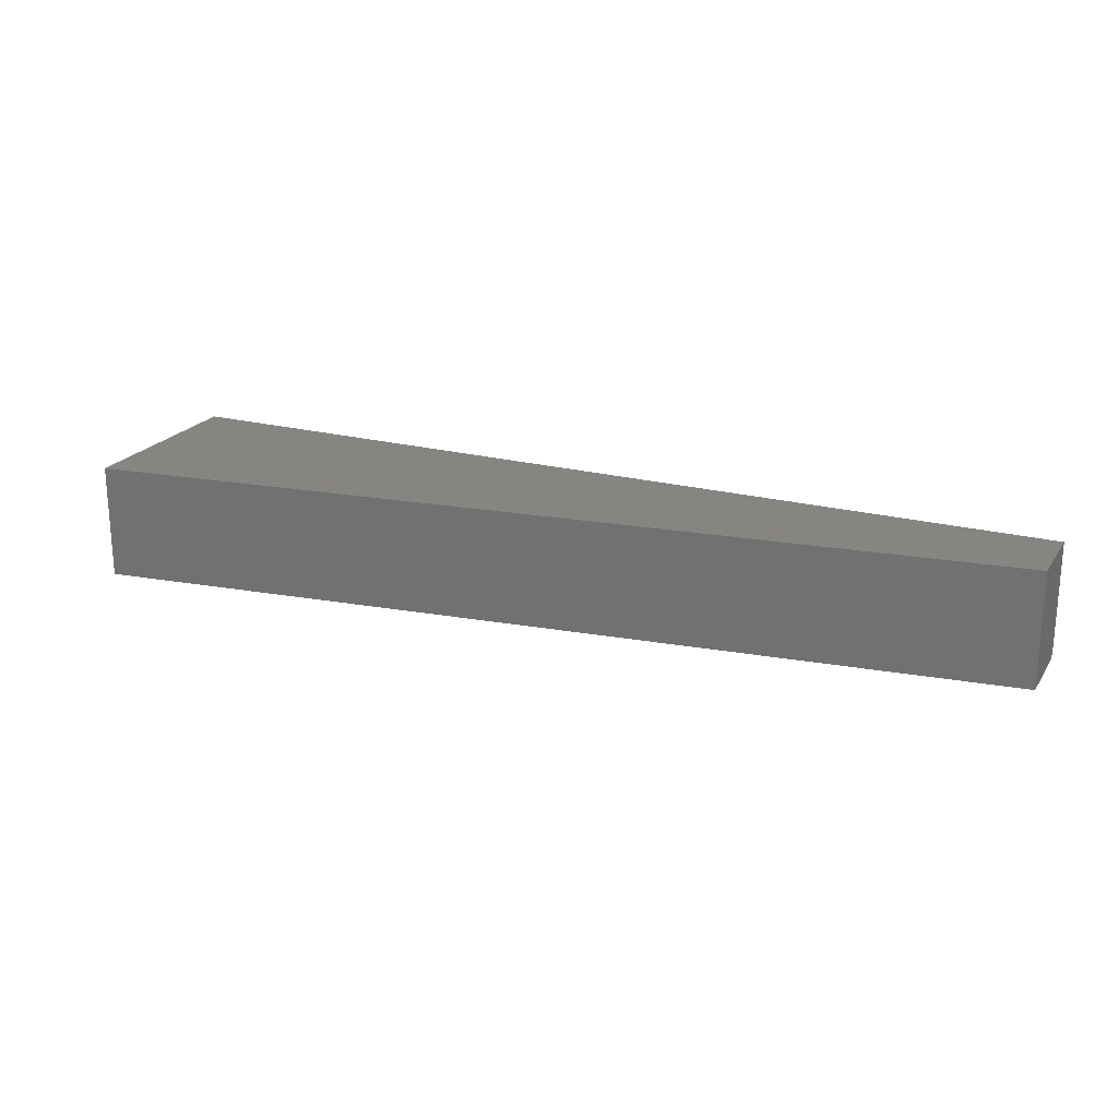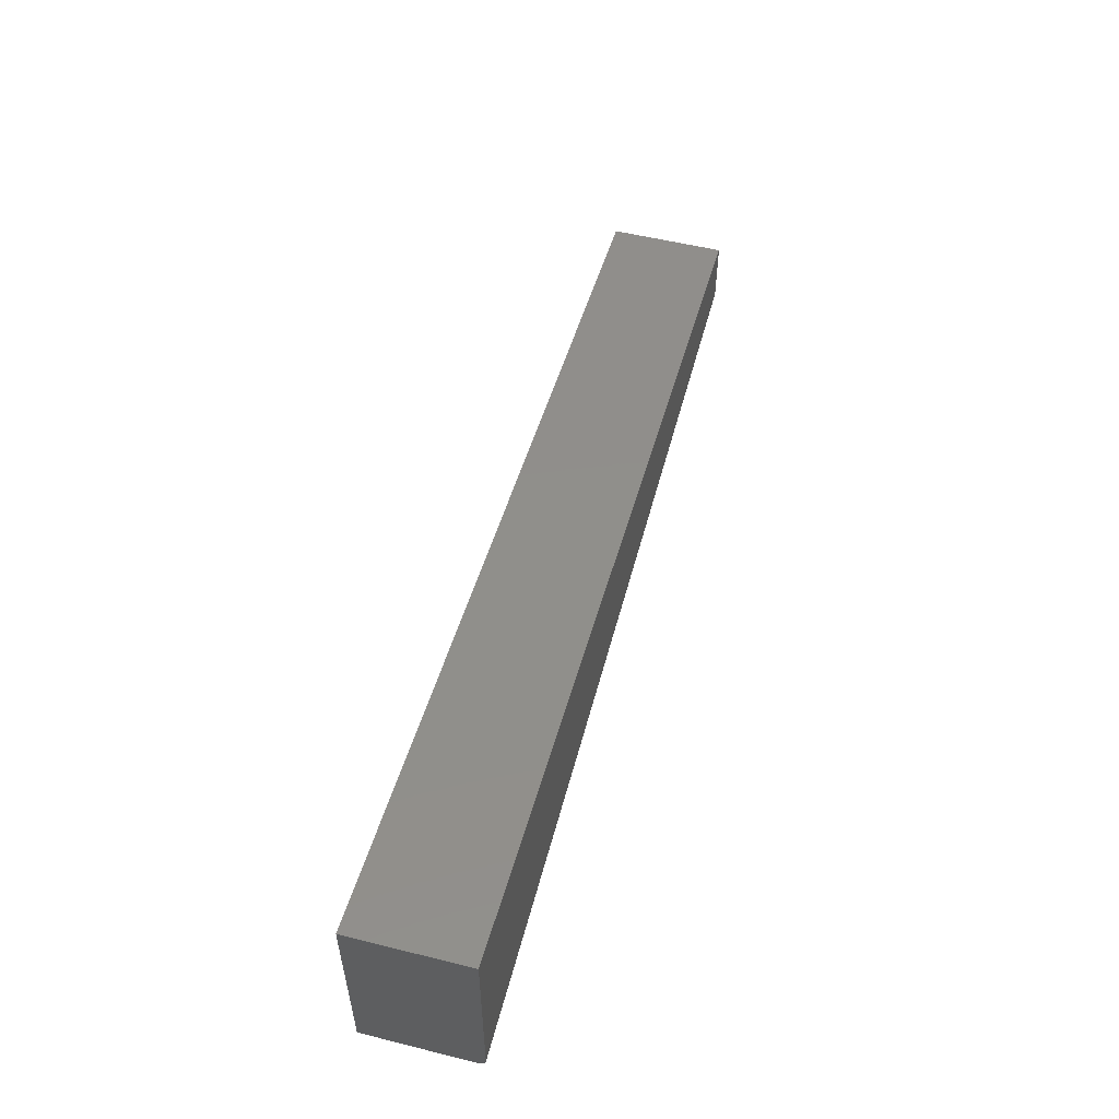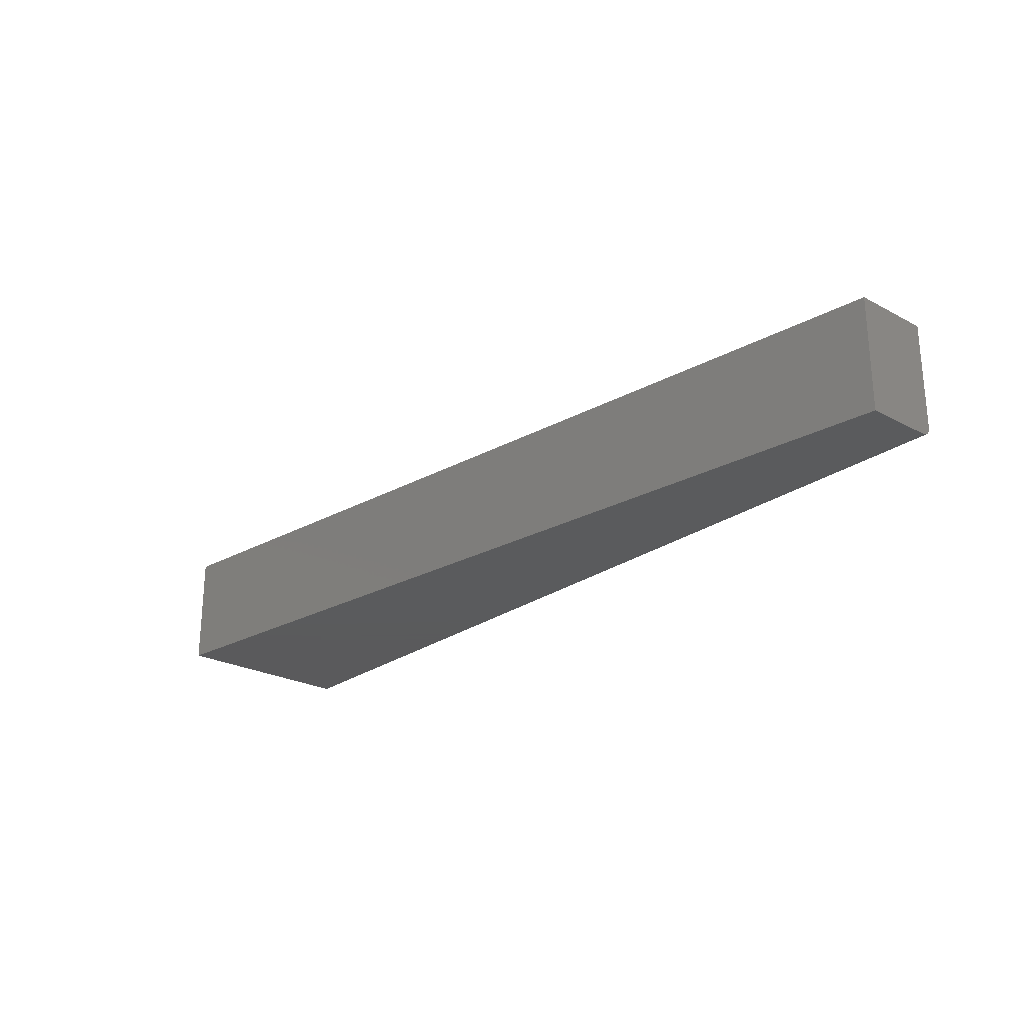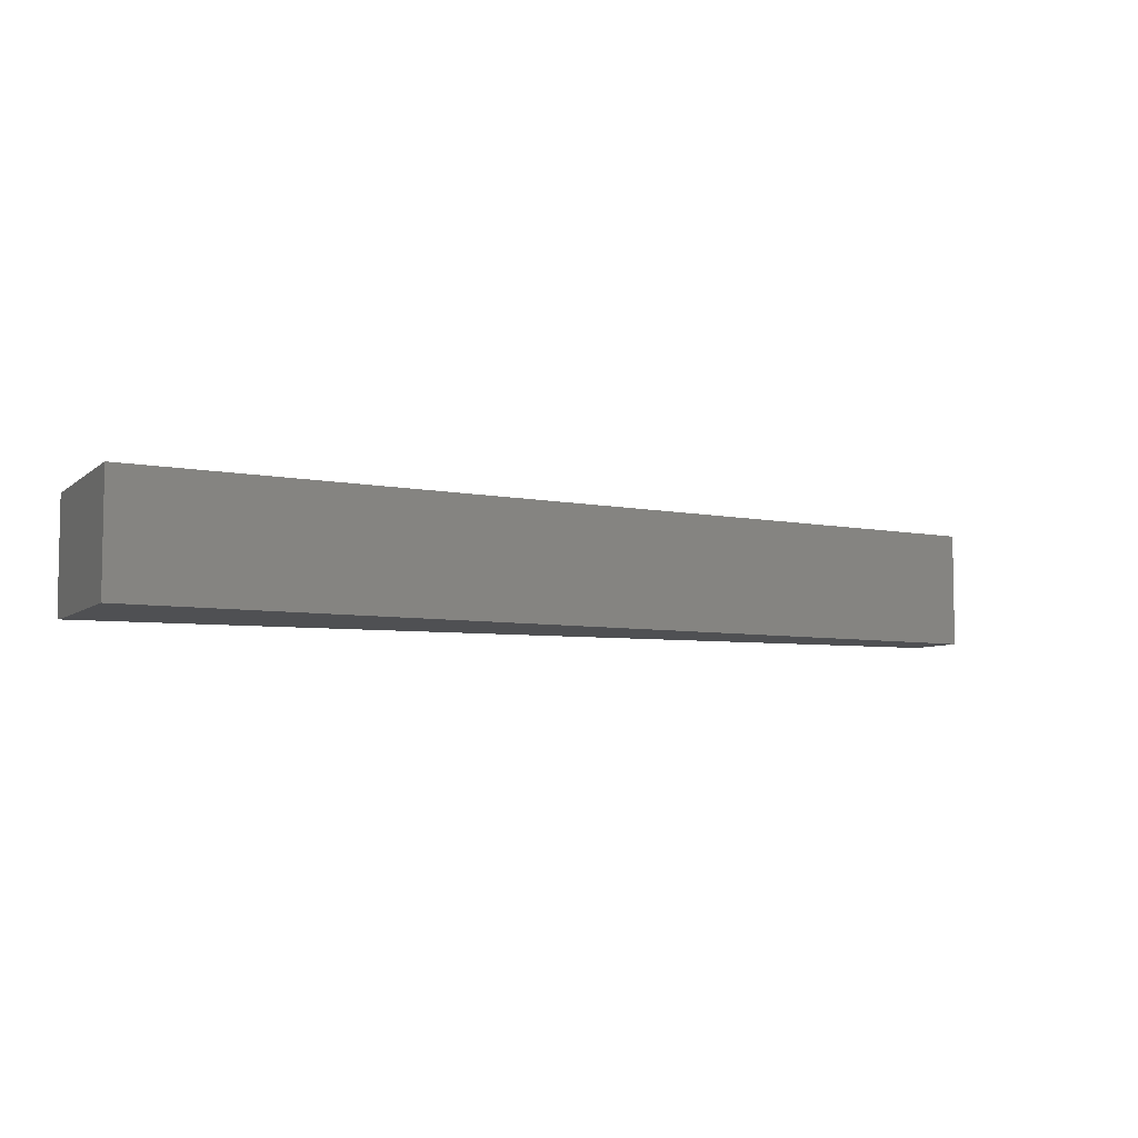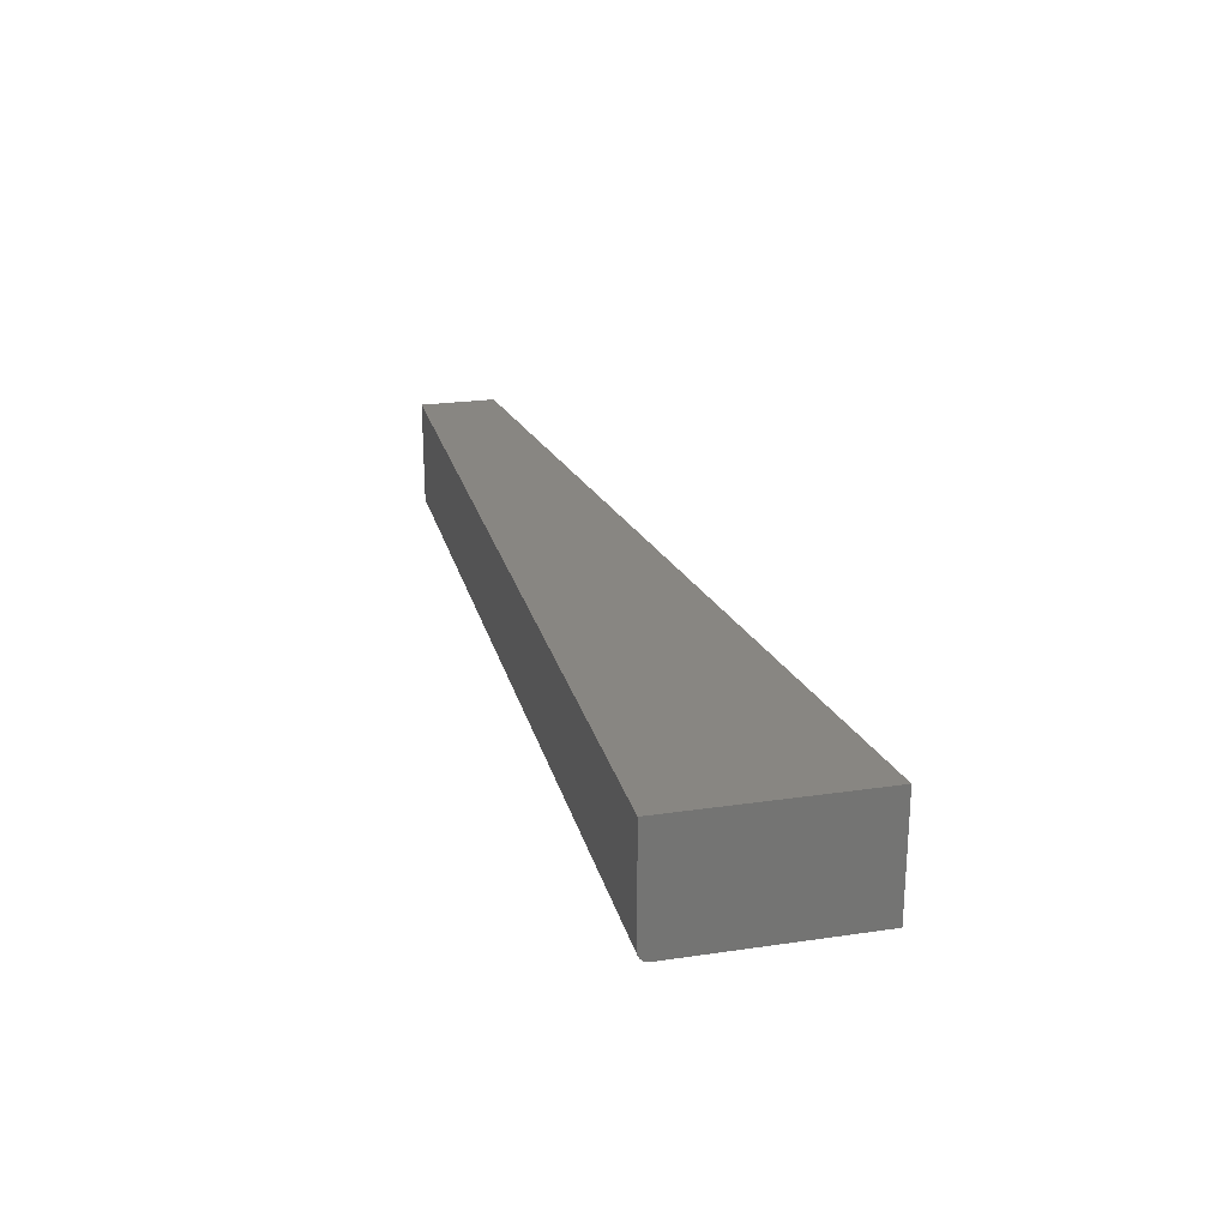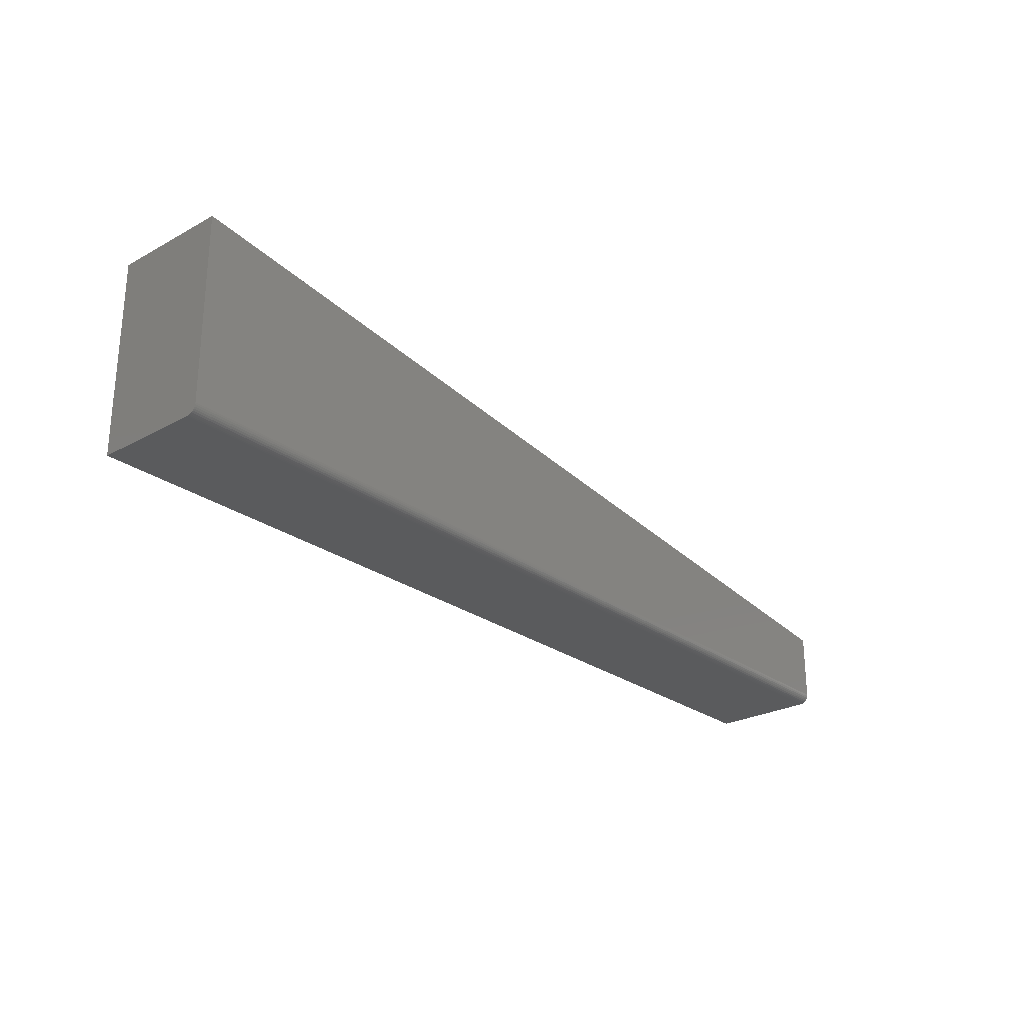
<metadata>
{"format":"stl","ext":"stl","renderer":"f3d","projection":"perspective","resolution":1024,"background":"white","views":[{"elev":21.6,"azim":24.6,"up":"+Y"},{"elev":53.8,"azim":-75.2,"up":"+Z"},{"elev":-24.8,"azim":49.1,"up":"+Y"},{"elev":-6.1,"azim":-25.0,"up":"+Y"},{"elev":23.5,"azim":-103.8,"up":"+Y"},{"elev":-25.9,"azim":-49.0,"up":"+Z"}]}
</metadata>
<code>
# stl→obj: 24 verts, 44 faces
v 2.126e-19 -0.09243 0.003472
v 8.062e-20 -0.09028 0.001317
v 1.401e-19 -0.09146 0.002288
v 4.784e-19 -0.09375 0.007812
v 9.668e-18 -0.09375 0.1579
v 9.668e-18 0 0.1579
v 0 0 0
v 2.953e-19 -0.09316 0.004823
v 3.851e-19 -0.0936 0.006288
v 0 -0.08594 0
v 9.192e-21 -0.08746 0.0001501
v 3.641e-20 -0.08893 0.0005947
v 0.75 -0.09375 0.007812
v 0.75 -0.09375 0.06316
v 0.75 -0.09028 0.001317
v 0.75 -0.09243 0.003472
v 0.75 -0.09146 0.002288
v 0.75 -0.08594 -4.592e-17
v 0.75 0 -4.592e-17
v 0.75 0 0.06316
v 0.75 -0.08893 0.0005947
v 0.75 -0.08746 0.0001501
v 0.75 -0.0936 0.006288
v 0.75 -0.09316 0.004823
f 1 2 3
f 4 5 6
f 7 2 1
f 7 1 8
f 7 8 9
f 7 9 4
f 7 4 6
f 2 7 10
f 2 10 11
f 2 11 12
f 4 13 5
f 5 13 14
f 15 16 17
f 18 19 20
f 14 16 15
f 14 15 21
f 14 21 22
f 14 22 18
f 14 18 20
f 16 14 13
f 16 13 23
f 16 23 24
f 10 7 18
f 18 7 19
f 10 18 11
f 11 18 22
f 11 22 12
f 12 22 21
f 12 21 2
f 2 21 15
f 2 15 3
f 3 15 17
f 3 17 1
f 1 17 16
f 1 16 8
f 8 16 24
f 8 24 9
f 9 24 23
f 9 23 4
f 4 23 13
f 7 6 19
f 19 6 20
f 14 20 5
f 5 20 6

</code>
